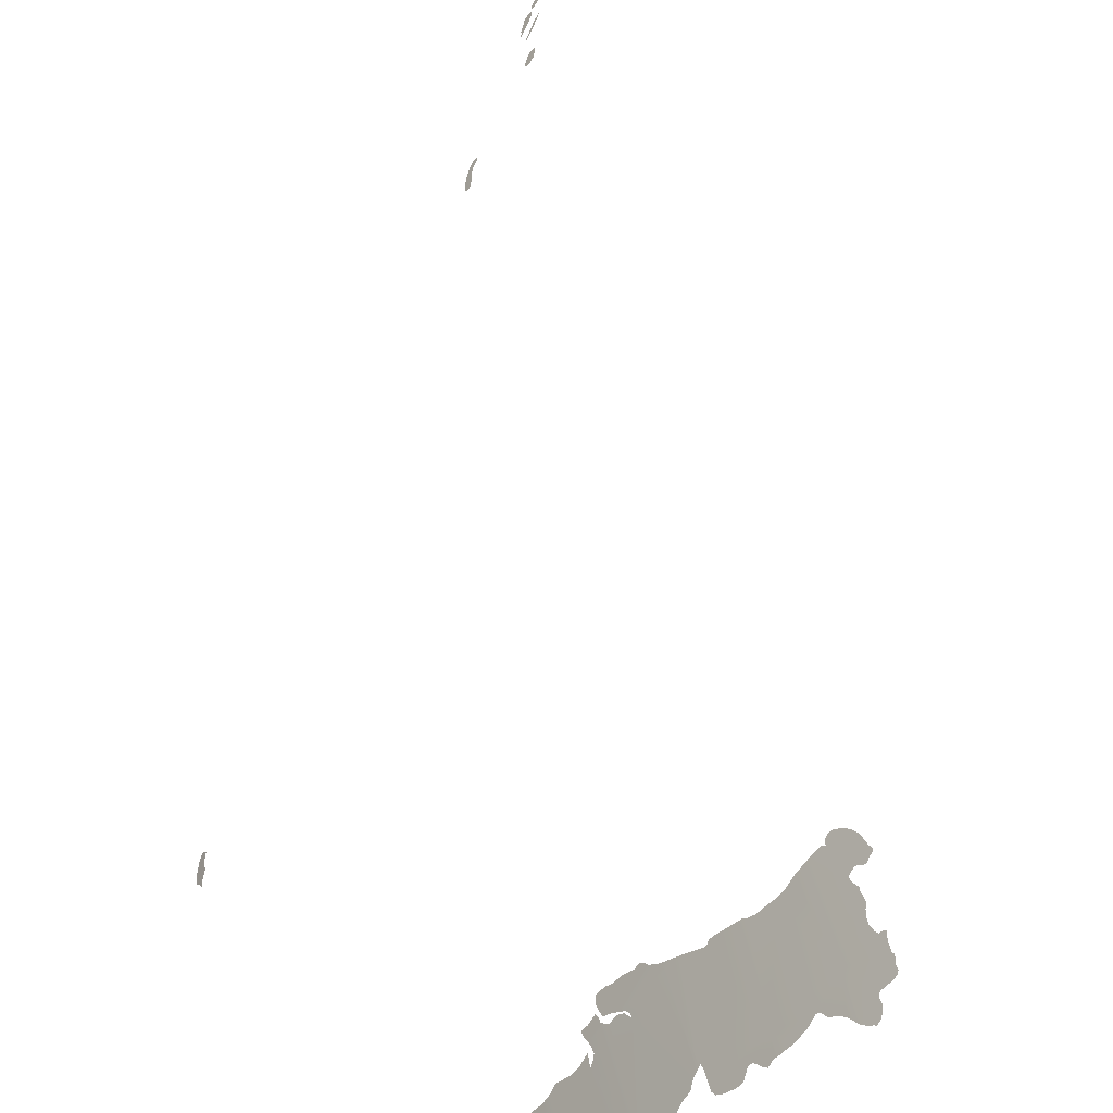
<metadata>
{"format":"obj","ext":"obj","renderer":"f3d","projection":"perspective","resolution":1024,"background":"white","views":[{"elev":45.5,"azim":158.9,"up":"+Y"}]}
</metadata>
<code>
o 0_Portugal_sphere.001
v 4.017 2.709 1.232
v 4.018 2.711 1.223
v 4.025 2.706 1.213
v 4.027 2.705 1.208
v 4.028 2.702 1.213
v 4.029 2.697 1.219
v 4.025 2.698 1.232
v 4.019 2.702 1.242
v 4.015 2.706 1.245
v 4.013 2.709 1.245
v 4.012 2.713 1.241
f 6 5 3
f 3 2 6
f 2 1 7
f 6 2 7
f 1 11 9
f 11 10 9
f 9 8 1
f 8 7 1
f 5 4 3
o 2_Portugal_sphere.001
v 3.575 3.065 1.682
v 3.573 3.067 1.681
v 3.575 3.065 1.681
v 3.557 3.065 1.719
v 3.577 3.062 1.683
v 3.573 3.067 1.68
v 3.576 3.06 1.687
v 3.572 3.059 1.699
v 3.56 3.062 1.716
v 3.562 3.067 1.705
v 3.57 3.068 1.685
v 3.554 3.066 1.721
v 3.552 3.069 1.721
v 3.551 3.071 1.72
v 3.552 3.072 1.716
v 3.559 3.067 1.709
v 3.577 3.062 1.682
f 15 21 27
f 17 12 14
f 18 16 12
f 28 12 16
f 15 12 21
f 12 13 22
f 21 12 22
f 27 26 15
f 26 25 24
f 26 24 23
f 15 26 23
f 17 13 12
f 12 15 19
f 15 20 19
f 19 18 12
f 28 14 12
o 3_Portugal_sphere.001
v 3.457 3.106 1.843
v 3.453 3.106 1.851
v 3.453 3.104 1.854
v 3.448 3.106 1.859
v 3.444 3.106 1.867
v 3.439 3.11 1.87
v 3.436 3.114 1.869
v 3.436 3.116 1.866
v 3.439 3.116 1.86
v 3.452 3.109 1.847
f 38 32 30
f 29 38 30
f 38 37 32
f 37 36 34
f 36 35 34
f 34 33 37
f 32 31 30
f 33 32 37
o 4_Portugal_sphere.001
v 3.424 3.12 1.882
v 3.426 3.117 1.883
v 3.43 3.114 1.881
v 3.426 3.122 1.875
v 3.428 3.12 1.873
v 3.431 3.118 1.872
v 3.433 3.116 1.872
v 3.433 3.114 1.875
v 3.423 3.119 1.885
f 43 42 41
f 39 47 40
f 39 40 42
f 40 41 42
f 41 46 43
f 46 45 44
f 43 46 44
o 5_Portugal_sphere.001
v 3.437 3.126 1.847
v 3.439 3.126 1.842
v 3.458 3.115 1.825
v 3.446 3.121 1.839
v 3.441 3.123 1.844
v 3.449 3.122 1.831
v 3.459 3.116 1.822
v 3.433 3.129 1.849
f 53 49 51
f 49 55 48
f 49 48 52
f 52 51 49
f 51 50 53
f 50 54 53
o 6_Portugal_sphere.001
v 3.465 3.126 1.793
v 3.475 3.126 1.774
v 3.477 3.122 1.779
v 3.469 3.123 1.791
v 3.466 3.126 1.793
v 3.477 3.125 1.775
v 3.477 3.122 1.777
v 3.461 3.131 1.793
v 3.461 3.132 1.79
v 3.464 3.133 1.785
v 3.468 3.132 1.777
v 3.474 3.129 1.773
f 62 61 57
f 64 63 56
f 57 56 59
f 56 60 59
f 59 58 57
f 58 62 57
f 56 57 66
f 57 67 66
f 66 65 56
f 65 64 56
o 7_Portugal_sphere.001
v 3.307 3.171 2.001
v 3.304 3.172 2.005
v 3.302 3.173 2.006
v 3.298 3.18 2.002
v 3.299 3.182 1.998
v 3.303 3.179 1.996
v 3.306 3.174 1.997
f 69 68 74
f 74 73 71
f 73 72 71
f 71 70 74
f 70 69 74
o 8_Portugal_sphere.001
v 3.721 3.307 0.4701
v 3.772 3.247 0.4765
v 3.805 3.187 0.6027
v 3.854 3.126 0.6104
v 3.818 3.193 0.4823
v 3.775 3.247 0.4524
v 3.84 3.143 0.6082
v 3.843 3.14 0.6087
v 3.843 3.14 0.6087
v 3.85 3.131 0.6098
v 3.845 3.159 0.4858
v 3.867 3.132 0.4885
v 3.804 3.187 0.6105
v 3.904 3.065 0.6049
v 3.918 3.065 0.5066
v 3.757 3.247 0.5818
v 3.866 3.112 0.6123
v 3.893 3.098 0.4918
v 3.909 3.078 0.4939
v 3.85 3.126 0.636
v 3.85 3.126 0.6325
v 3.853 3.126 0.6163
v 3.819 3.187 0.5024
v 3.69 3.341 0.4662
v 3.691 3.341 0.4662
v 3.727 3.307 0.4156
v 3.871 3.126 0.4946
v 3.707 3.307 0.5716
v 3.793 3.202 0.6007
v 3.851 3.129 0.6115
v 3.846 3.135 0.6154
v 3.85 3.129 0.6192
v 3.851 3.127 0.6273
v 3.849 3.127 0.6379
v 3.847 3.128 0.642
v 3.843 3.133 0.6418
v 3.84 3.136 0.6409
v 3.835 3.144 0.6371
v 3.827 3.154 0.6345
v 3.82 3.163 0.6292
v 3.818 3.166 0.6292
v 3.815 3.169 0.6299
v 3.813 3.173 0.6257
v 3.812 3.175 0.6209
v 3.807 3.183 0.613
v 3.866 3.109 0.619
v 3.866 3.108 0.6252
v 3.865 3.109 0.6269
v 3.86 3.115 0.6255
v 3.854 3.123 0.6276
v 3.853 3.125 0.6225
v 3.853 3.126 0.6167
v 3.85 3.126 0.6344
v 3.689 3.333 0.5284
v 3.689 3.333 0.5247
v 3.688 3.336 0.5177
v 3.687 3.338 0.5129
v 3.688 3.337 0.5115
v 3.688 3.338 0.4982
v 3.69 3.337 0.4952
v 3.691 3.336 0.4933
v 3.693 3.335 0.487
v 3.694 3.335 0.48
v 3.694 3.337 0.4711
v 3.692 3.339 0.4671
v 3.697 3.317 0.5727
v 3.692 3.323 0.5722
v 3.69 3.326 0.5682
v 3.688 3.326 0.574
v 3.685 3.33 0.5762
v 3.681 3.335 0.575
v 3.675 3.342 0.5675
v 3.672 3.346 0.5608
v 3.671 3.349 0.5545
v 3.67 3.35 0.551
v 3.67 3.353 0.5368
v 3.669 3.354 0.533
v 3.67 3.354 0.5296
v 3.671 3.353 0.5293
v 3.674 3.35 0.5276
v 3.676 3.348 0.5257
v 3.677 3.347 0.5253
v 3.681 3.341 0.5314
v 3.683 3.339 0.5324
v 3.687 3.335 0.5301
v 3.688 3.334 0.5297
v 3.751 3.254 0.5789
v 3.749 3.257 0.5758
v 3.744 3.264 0.5719
v 3.735 3.275 0.5698
v 3.729 3.282 0.5676
v 3.725 3.286 0.5674
v 3.721 3.29 0.5678
v 3.713 3.299 0.5708
v 3.815 3.192 0.4992
v 3.816 3.191 0.5048
v 3.817 3.19 0.5041
v 3.778 3.221 0.5874
v 3.776 3.224 0.588
v 3.774 3.226 0.5901
v 3.77 3.231 0.5885
v 3.823 3.183 0.4996
v 3.827 3.179 0.4946
v 3.828 3.178 0.4928
v 3.836 3.169 0.4917
v 3.867 3.131 0.4899
v 3.87 3.127 0.4945
v 3.849 3.133 0.608
v 3.838 3.146 0.6037
v 3.836 3.152 0.5932
v 3.836 3.151 0.5984
v 3.837 3.148 0.6046
v 3.873 3.123 0.4952
v 3.878 3.117 0.4971
v 3.881 3.113 0.4996
v 3.883 3.11 0.5004
v 3.913 3.072 0.5007
v 3.9 3.069 0.6053
v 3.895 3.075 0.6085
v 3.884 3.091 0.6014
v 3.877 3.099 0.601
v 3.869 3.109 0.6045
v 3.872 3.107 0.5903
v 3.868 3.111 0.5943
v 3.866 3.114 0.5984
v 3.866 3.113 0.6027
v 3.865 3.113 0.6063
v 3.919 3.063 0.5075
v 3.921 3.059 0.5123
v 3.928 3.05 0.5174
v 3.931 3.045 0.5173
v 3.937 3.039 0.516
v 3.95 3.021 0.5135
v 3.95 3.021 0.5196
v 3.955 3.009 0.5442
v 3.954 3.009 0.5515
v 3.949 3.014 0.5646
v 3.944 3.016 0.5883
v 3.942 3.017 0.596
v 3.943 3.014 0.6061
v 3.942 3.014 0.6136
v 3.944 3.01 0.6201
v 3.942 3.011 0.6242
v 3.936 3.021 0.6182
v 3.923 3.039 0.6084
v 3.915 3.05 0.6073
v 3.908 3.06 0.6044
v 3.689 3.343 0.4657
v 3.688 3.344 0.4645
v 3.688 3.344 0.4624
v 3.689 3.343 0.4594
v 3.69 3.342 0.4551
v 3.692 3.342 0.4445
v 3.691 3.343 0.4423
v 3.692 3.343 0.4387
v 3.694 3.341 0.4342
v 3.694 3.342 0.4286
v 3.696 3.34 0.426
v 3.698 3.337 0.4251
v 3.703 3.332 0.4254
v 3.708 3.326 0.4264
v 3.71 3.324 0.4255
v 3.711 3.324 0.4218
v 3.712 3.324 0.4158
v 3.714 3.322 0.4105
v 3.716 3.319 0.4065
v 3.719 3.317 0.4054
v 3.721 3.315 0.405
v 3.721 3.314 0.4072
v 3.725 3.31 0.4105
v 3.728 3.305 0.4184
v 3.731 3.3 0.4295
v 3.735 3.294 0.4381
v 3.741 3.287 0.4444
v 3.743 3.284 0.4518
v 3.744 3.283 0.4541
v 3.745 3.281 0.4551
v 3.753 3.272 0.4514
v 3.759 3.265 0.4506
v 3.766 3.257 0.4503
v 3.768 3.255 0.4513
v 3.776 3.246 0.4526
v 3.778 3.243 0.454
v 3.78 3.241 0.4539
v 3.782 3.239 0.4524
v 3.784 3.237 0.4519
v 3.786 3.234 0.4554
v 3.788 3.231 0.4616
v 3.79 3.228 0.4663
v 3.792 3.225 0.4678
v 3.793 3.223 0.4676
v 3.799 3.218 0.4608
v 3.801 3.215 0.4597
v 3.806 3.21 0.4613
v 3.813 3.2 0.4665
v 3.817 3.195 0.4712
v 3.818 3.194 0.4719
v 3.818 3.193 0.4768
v 3.848 3.156 0.4842
v 3.85 3.154 0.4757
v 3.853 3.15 0.473
v 3.857 3.145 0.474
v 3.861 3.14 0.4772
v 3.865 3.135 0.4832
v 3.9 3.091 0.4862
v 3.9 3.091 0.4771
v 3.901 3.091 0.476
v 3.904 3.086 0.4781
v 3.908 3.081 0.4814
v 3.908 3.08 0.4849
v 3.909 3.079 0.4928
v 3.793 3.202 0.601
f 129 128 102
f 75 166 165
f 77 286 87
f 78 104 96
f 118 115 114
f 94 127 95
f 126 123 91
f 170 169 76
f 77 186 185
f 198 101 78
f 205 204 211
f 233 232 230
f 249 247 75
f 264 263 76
f 276 274 273
f 279 92 285
f 75 99 139
f 75 139 138
f 140 102 160
f 102 75 129
f 160 102 128
f 142 141 140
f 144 143 142
f 146 145 142
f 145 144 142
f 148 147 158
f 147 146 142
f 158 147 142
f 150 149 157
f 149 148 158
f 157 149 158
f 152 151 153
f 151 150 153
f 142 140 160
f 75 138 137
f 75 137 136
f 153 150 154
f 154 150 157
f 156 155 154
f 75 136 135
f 135 134 133
f 132 131 130
f 135 133 132
f 156 154 157
f 75 135 132
f 132 130 129
f 75 132 129
f 160 159 142
f 159 158 142
f 90 76 162
f 76 75 165
f 90 162 161
f 75 102 168
f 75 168 167
f 162 76 163
f 163 76 164
f 75 167 166
f 165 164 76
f 77 103 286
f 78 84 104
f 94 95 110
f 95 107 111
f 110 95 111
f 107 106 105
f 105 81 112
f 81 77 118
f 77 87 119
f 118 117 115
f 117 116 115
f 77 119 118
f 107 105 111
f 81 118 114
f 112 81 113
f 108 94 110
f 110 109 108
f 112 111 105
f 114 113 81
f 78 96 126
f 126 125 123
f 125 124 123
f 123 122 121
f 91 78 126
f 121 120 123
f 120 91 123
f 77 97 171
f 77 171 170
f 172 103 170
f 103 77 170
f 175 174 173
f 175 173 90
f 173 172 90
f 76 90 172
f 169 79 76
f 172 170 76
f 78 101 182
f 101 181 184
f 182 101 184
f 180 86 85
f 181 180 85
f 182 84 78
f 82 83 183
f 83 182 183
f 184 183 182
f 184 181 179
f 85 179 181
f 179 178 177
f 176 97 184
f 97 77 184
f 179 177 176
f 179 176 184
f 77 81 186
f 185 184 77
f 88 89 192
f 89 191 190
f 192 89 194
f 191 93 92
f 191 92 190
f 194 89 197
f 194 193 192
f 197 196 195
f 197 89 190
f 197 195 194
f 198 197 101
f 197 190 189
f 189 188 187
f 197 189 101
f 201 200 78
f 200 199 78
f 199 198 78
f 189 187 101
f 78 91 201
f 89 88 203
f 88 221 203
f 221 220 211
f 220 219 211
f 218 217 215
f 217 216 215
f 203 221 204
f 219 218 213
f 215 214 218
f 214 213 218
f 202 89 203
f 204 221 211
f 213 212 219
f 212 211 219
f 211 210 209
f 208 207 206
f 211 209 206
f 209 208 206
f 206 205 211
f 75 100 236
f 100 244 237
f 243 242 241
f 100 237 236
f 244 243 239
f 237 244 238
f 98 99 225
f 99 75 226
f 223 222 225
f 222 98 225
f 225 224 223
f 226 225 99
f 243 241 240
f 240 239 243
f 239 238 244
f 229 228 227
f 227 226 75
f 229 227 230
f 227 75 235
f 230 227 234
f 232 231 230
f 75 236 235
f 235 234 227
f 234 233 230
f 76 80 255
f 255 254 76
f 254 253 76
f 253 252 76
f 252 251 76
f 75 76 251
f 245 100 246
f 100 75 246
f 75 251 250
f 247 246 75
f 249 248 247
f 75 250 249
f 76 79 264
f 79 272 270
f 264 79 265
f 272 271 270
f 270 269 79
f 269 268 265
f 268 267 266
f 268 266 265
f 256 80 257
f 80 76 257
f 269 265 79
f 258 257 76
f 260 259 261
f 259 258 261
f 262 261 258
f 263 262 76
f 76 262 258
f 85 86 273
f 86 278 273
f 278 277 273
f 277 276 273
f 276 275 274
f 92 93 285
f 285 284 279
f 284 283 279
f 283 282 279
f 282 281 280
f 279 282 280

</code>
